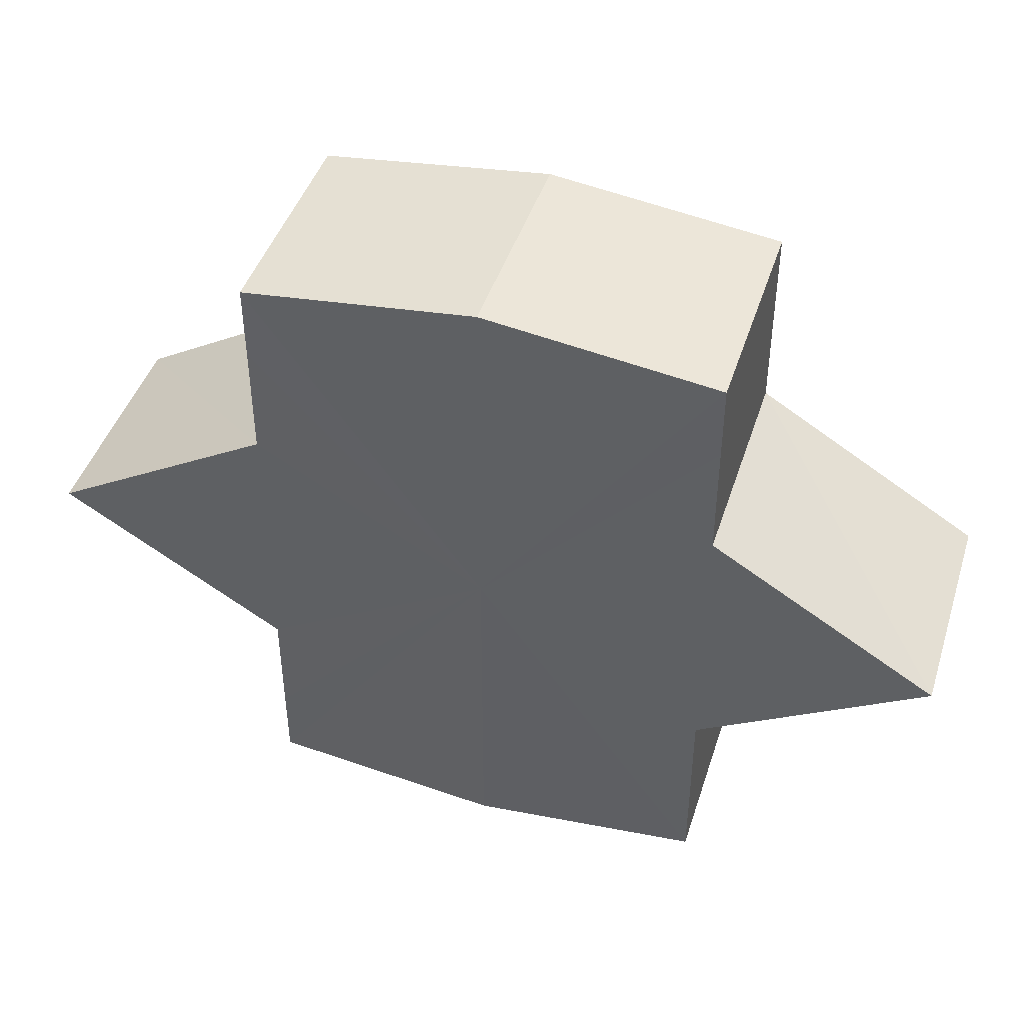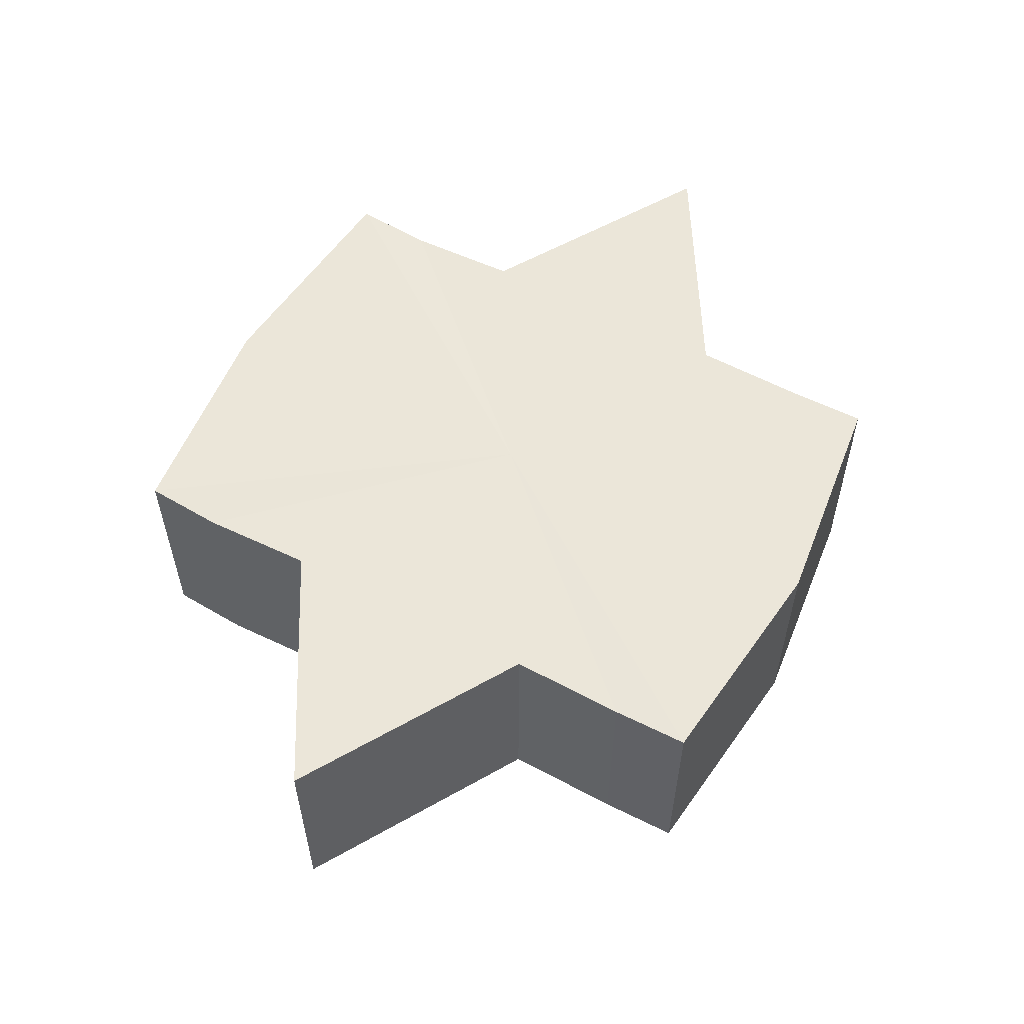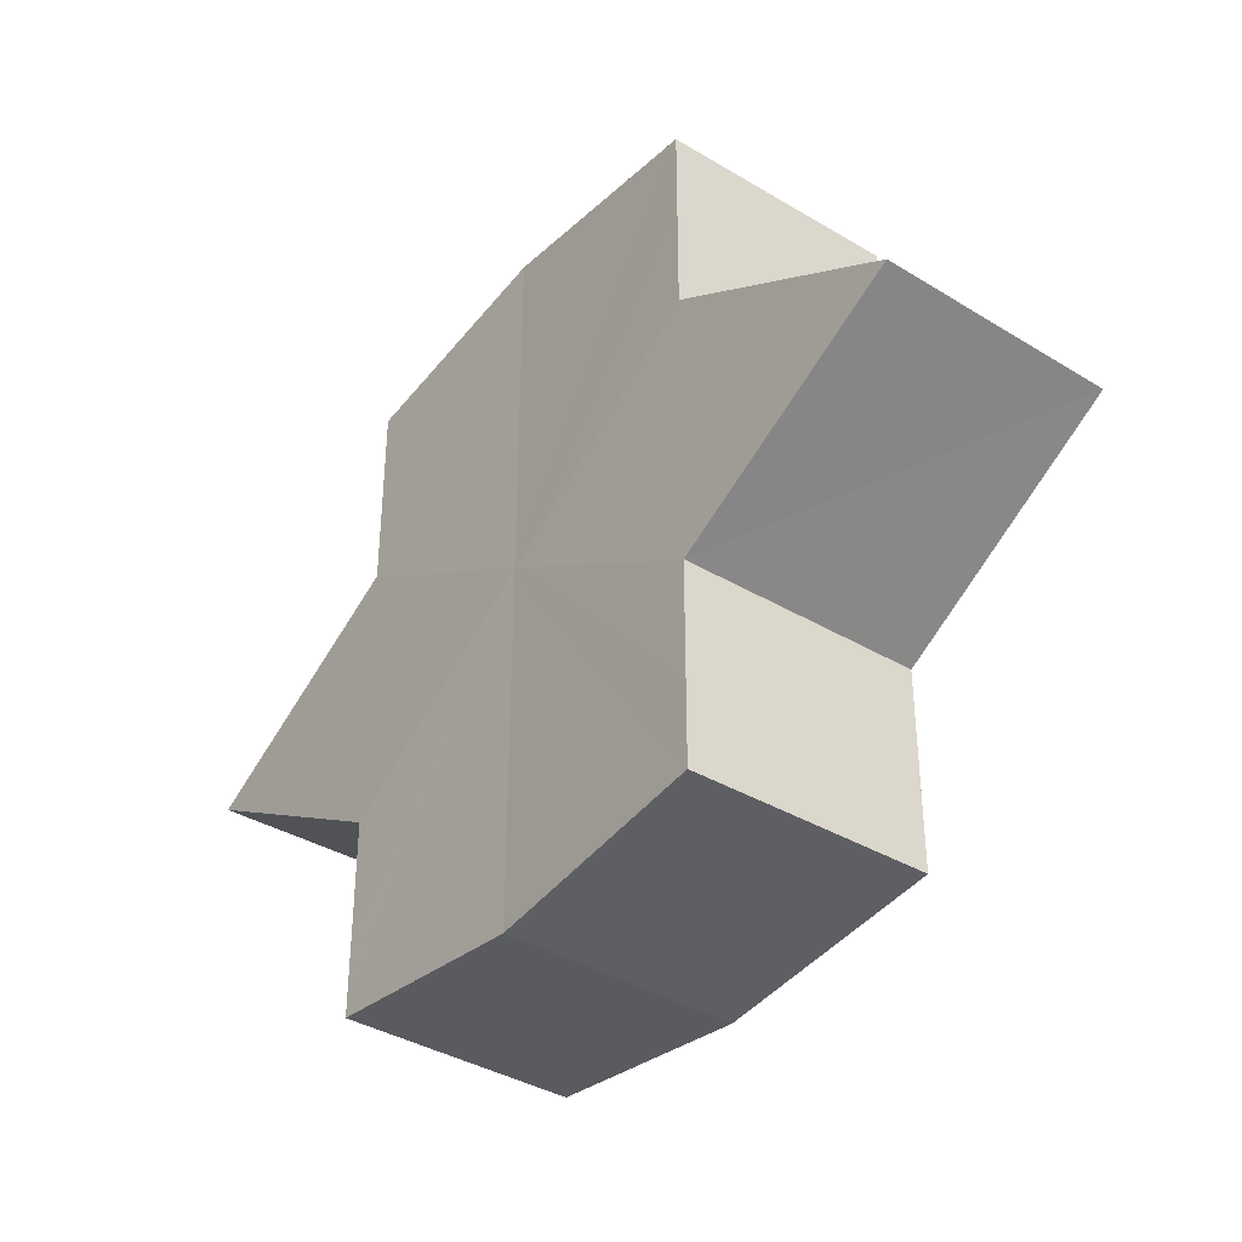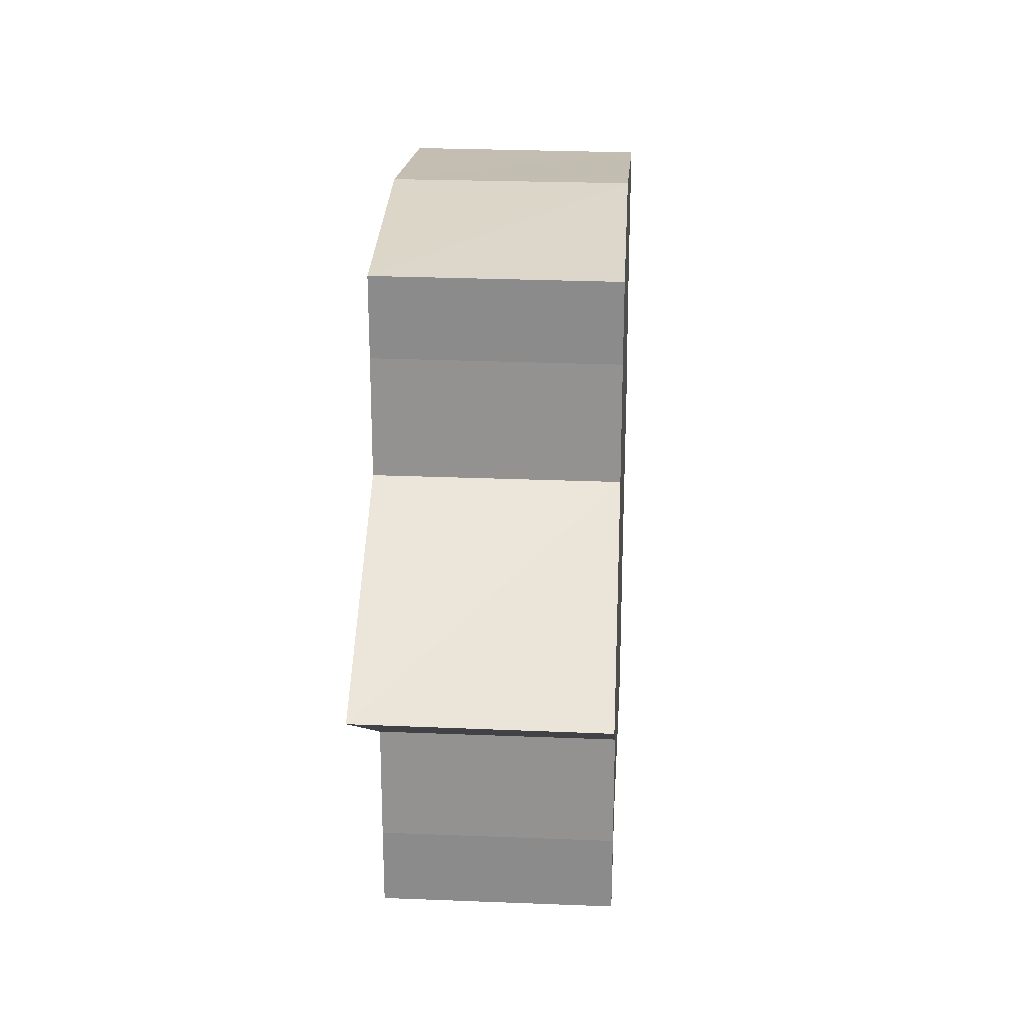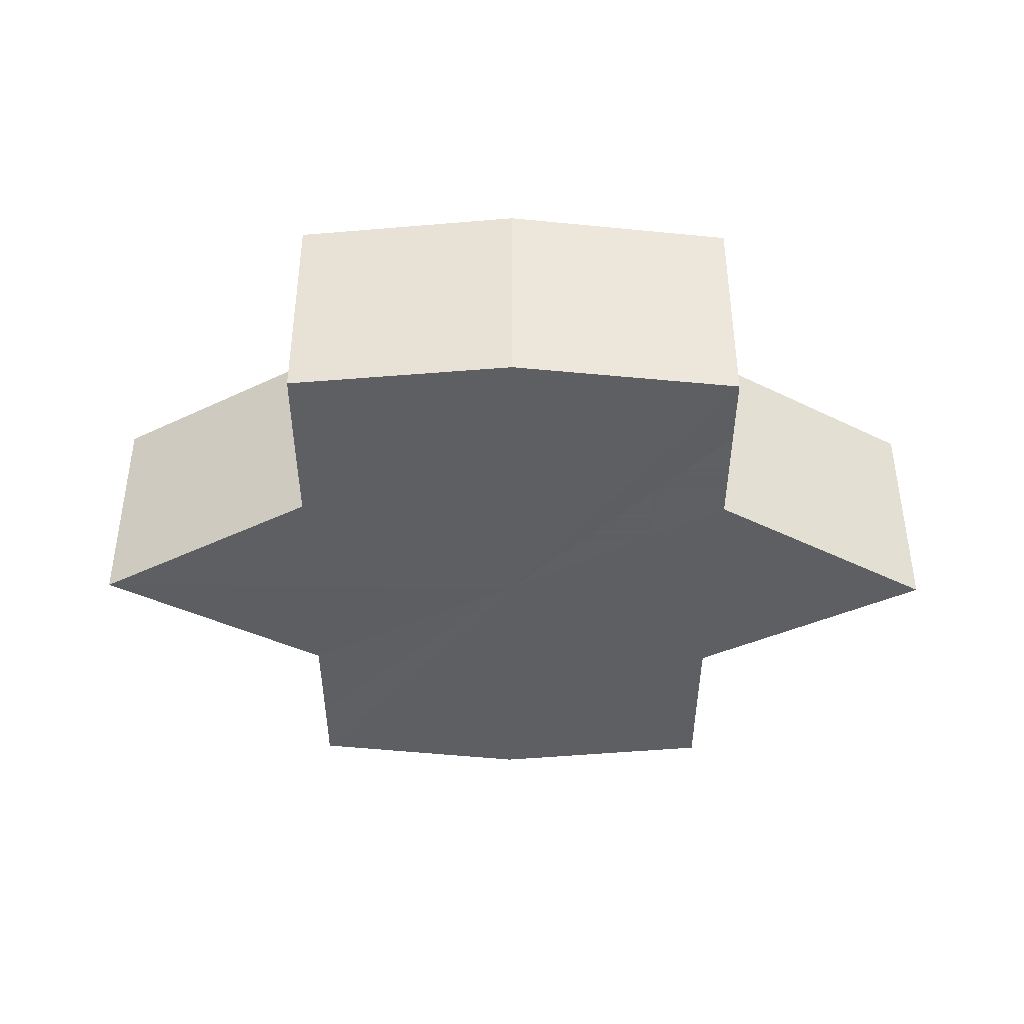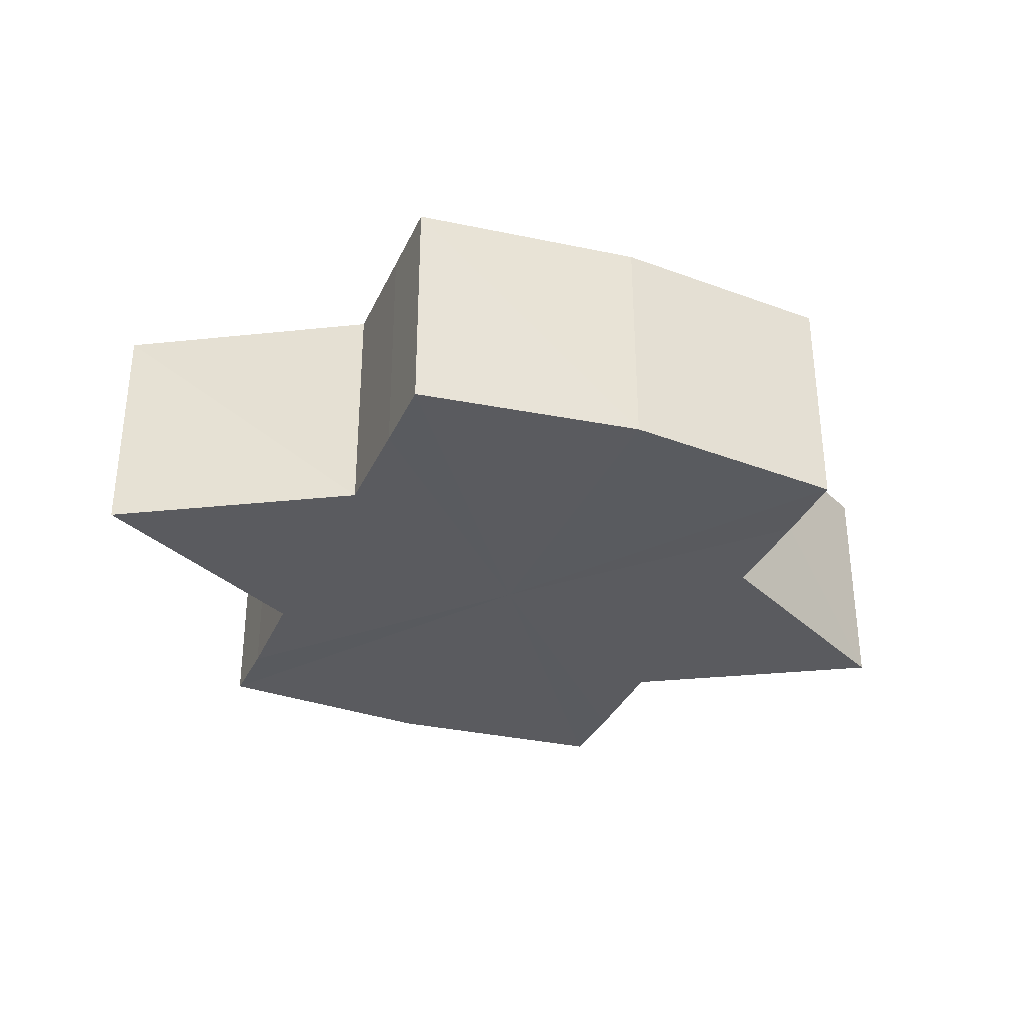
<metadata>
{"format":"obj","ext":"obj","renderer":"f3d","projection":"perspective","resolution":1024,"background":"white","views":[{"elev":44.6,"azim":17.8,"up":"+Z"},{"elev":56.4,"azim":-61.5,"up":"+Y"},{"elev":-37.4,"azim":-127.5,"up":"+Z"},{"elev":23.6,"azim":93.5,"up":"+Z"},{"elev":-40.7,"azim":179.6,"up":"+Y"},{"elev":-32.9,"azim":-21.6,"up":"+Y"}]}
</metadata>
<code>
o 23076
v 2163 1881 8.335
v 2163 1881 8.334
v 2163 1881 8.335
v 2163 1881 8.334
v 2163 1881 8.334
v 2163 1881 8.335
v 2163 1881 8.335
v 2163 1881 8.334
v 2163 1881 8.334
v 2163 1881 8.319
v 2163 1881 8.335
v 2163 1881 8.33
v 2163 1881 8.325
v 2163 1881 8.334
v 2163 1881 8.319
v 2163 1881 8.33
v 2163 1881 8.334
v 2163 1881 8.33
v 2163 1881 8.325
v 2163 1881 8.33
v 2163 1881 8.325
v 2163 1881 8.319
v 2163 1881 8.325
v 2163 1881 8.319
v 2163 1881 8.325
v 2163 1881 8.33
v 2163 1881 8.325
v 2163 1881 8.334
v 2163 1881 8.33
v 2163 1881 8.319
v 2163 1881 8.314
v 2163 1881 8.319
v 2163 1881 8.314
v 2163 1881 8.309
v 2163 1881 8.314
v 2163 1881 8.309
v 2163 1881 8.305
v 2163 1881 8.309
v 2163 1881 8.305
v 2163 1881 8.309
v 2163 1881 8.314
v 2163 1881 8.309
v 2163 1881 8.319
v 2163 1881 8.314
v 2163 1881 8.305
v 2163 1881 8.304
v 2163 1881 8.305
v 2163 1881 8.304
v 2163 1881 8.305
v 2163 1881 8.304
v 2163 1881 8.305
v 2163 1881 8.305
v 2163 1881 8.304
v 2163 1881 8.305
v 2163 1881 8.304
v 2163 1881 8.309
v 2163 1881 8.314
v 2163 1881 8.309
v 2163 1881 8.305
v 2163 1881 8.314
v 2163 1881 8.309
v 2163 1881 8.325
v 2163 1881 8.319
v 2163 1881 8.319
v 2163 1881 8.314
v 2163 1881 8.33
v 2163 1881 8.325
v 2163 1881 8.319
v 2163 1881 8.314
v 2163 1881 8.334
v 2163 1881 8.33
v 2163 1881 8.309
v 2163 1881 8.314
v 2163 1881 8.305
v 2163 1881 8.309
v 2163 1881 8.334
v 2163 1881 8.33
v 2163 1881 8.325
v 2163 1881 8.33
v 2163 1881 8.319
v 2163 1881 8.325
v 2163 1881 8.319
v 2163 1881 8.335
v 2163 1881 8.334
v 2163 1881 8.334
v 2163 1881 8.33
v 2163 1881 8.33
v 2163 1881 8.325
v 2163 1881 8.325
v 2163 1881 8.319
v 2163 1881 8.319
v 2163 1881 8.314
v 2163 1881 8.314
v 2163 1881 8.309
v 2163 1881 8.309
v 2163 1881 8.305
v 2163 1881 8.305
v 2163 1881 8.304
f 1 2 3
f 4 1 5
f 5 6 7
f 7 8 9
f 10 8 11
f 10 12 8
f 10 13 12
f 10 11 14
f 10 15 13
f 16 14 17
f 10 14 18
f 19 20 16
f 10 18 21
f 22 23 19
f 24 25 22
f 25 26 27
f 26 28 29
f 10 21 30
f 31 30 32
f 10 30 33
f 34 35 31
f 10 33 36
f 37 38 34
f 39 40 37
f 40 41 42
f 41 43 44
f 10 36 45
f 46 45 47
f 10 45 48
f 49 50 46
f 10 48 51
f 52 53 49
f 53 54 55
f 10 51 56
f 10 56 57
f 10 57 15
f 58 51 59
f 60 61 58
f 62 15 63
f 64 65 60
f 66 67 62
f 68 69 64
f 70 71 66
f 69 72 73
f 72 74 75
f 76 77 70
f 77 78 79
f 78 80 81
f 82 83 84
f 82 85 83
f 82 84 86
f 82 87 85
f 82 86 88
f 82 89 87
f 82 88 90
f 82 91 89
f 82 90 92
f 82 93 91
f 82 92 94
f 82 95 93
f 82 94 96
f 82 97 95
f 82 96 98
f 82 98 97

</code>
